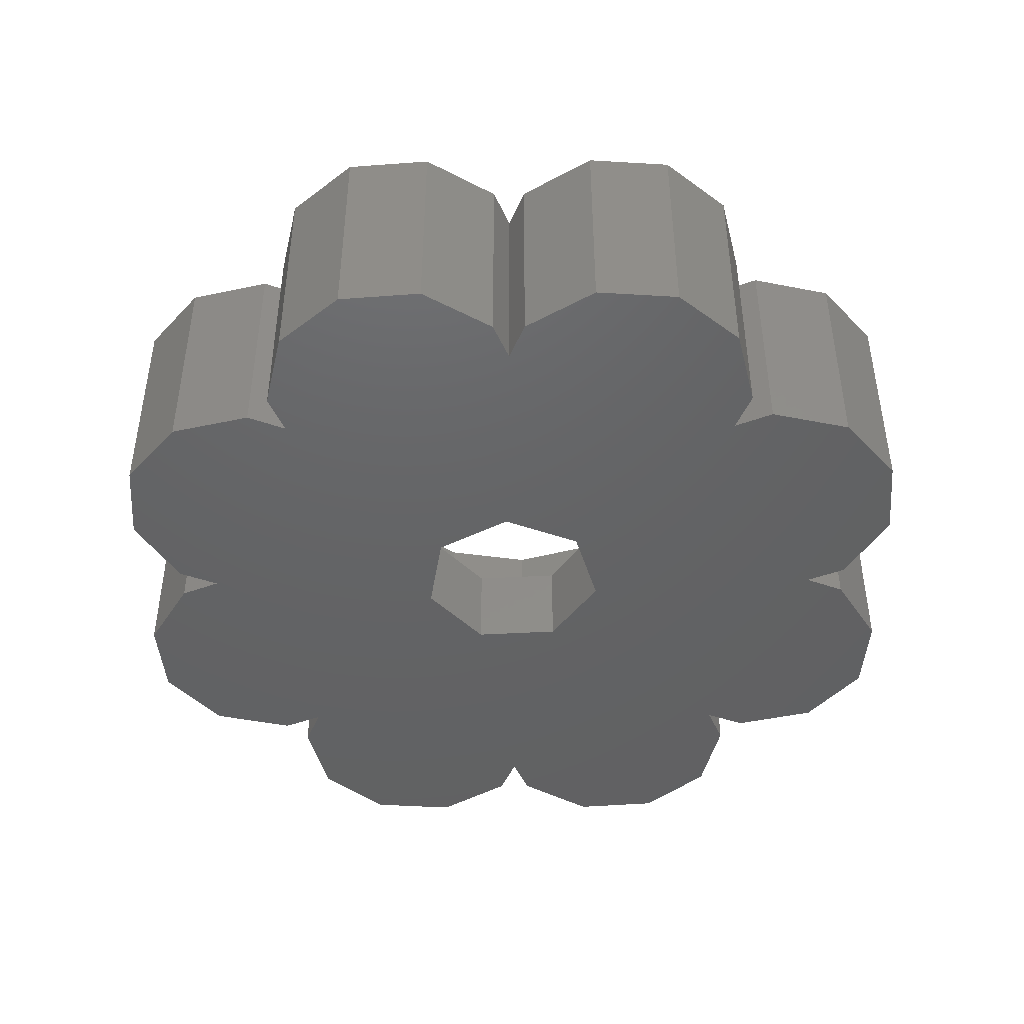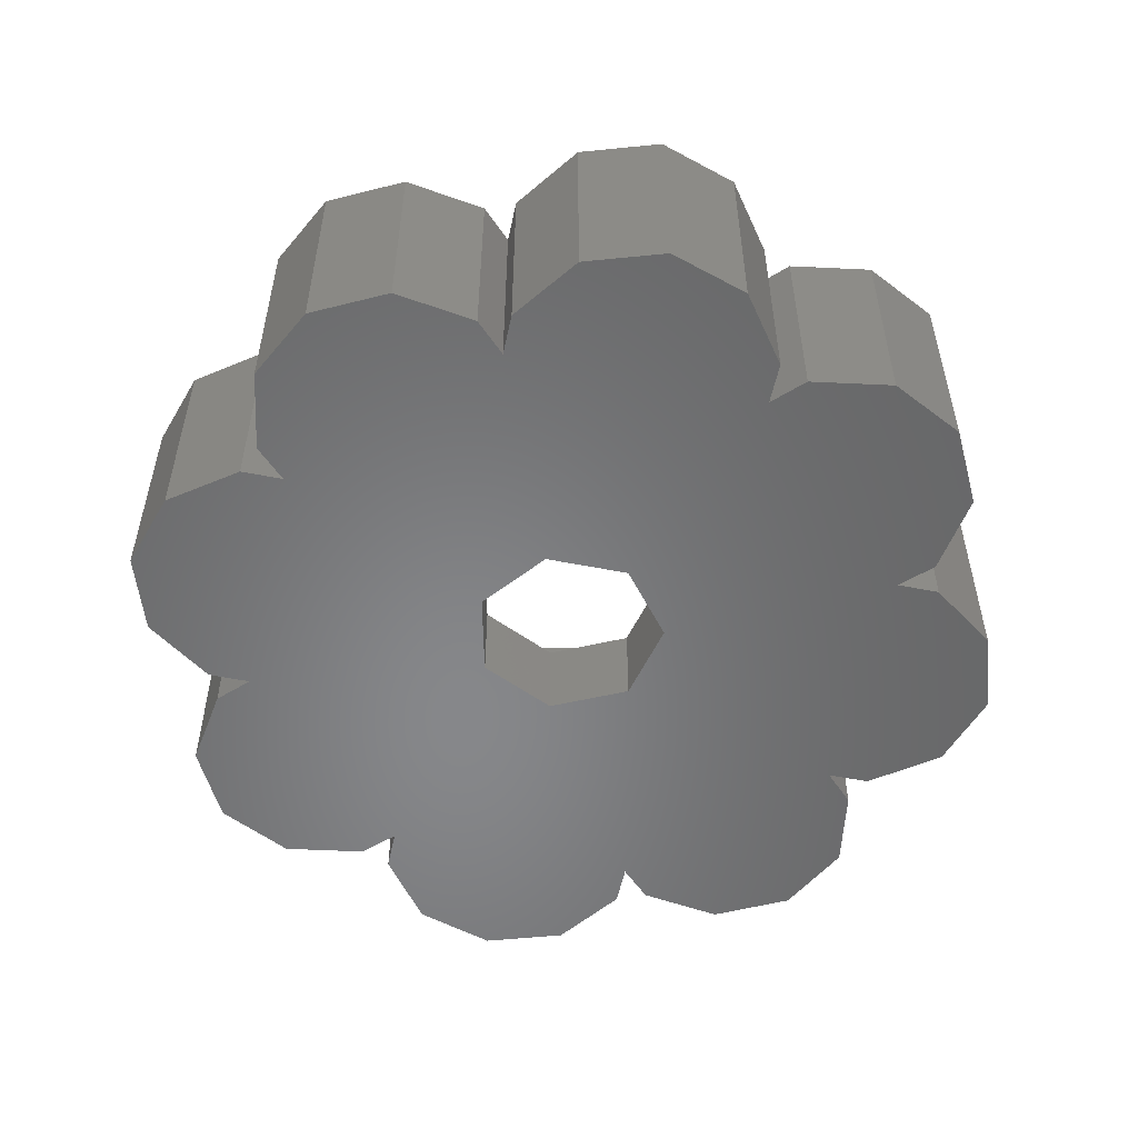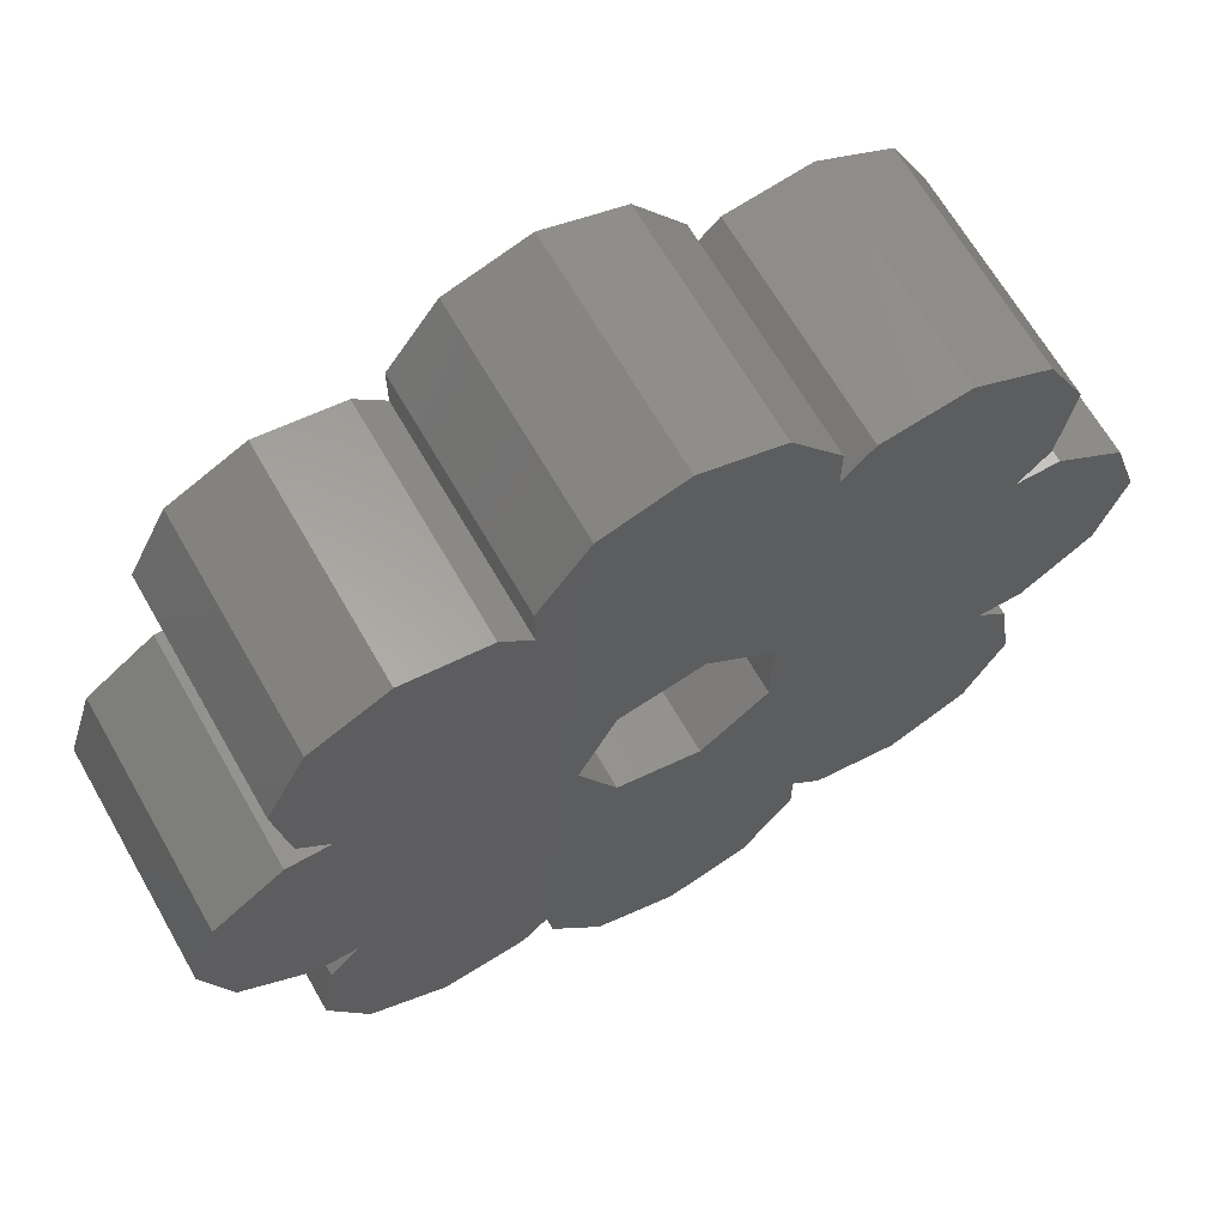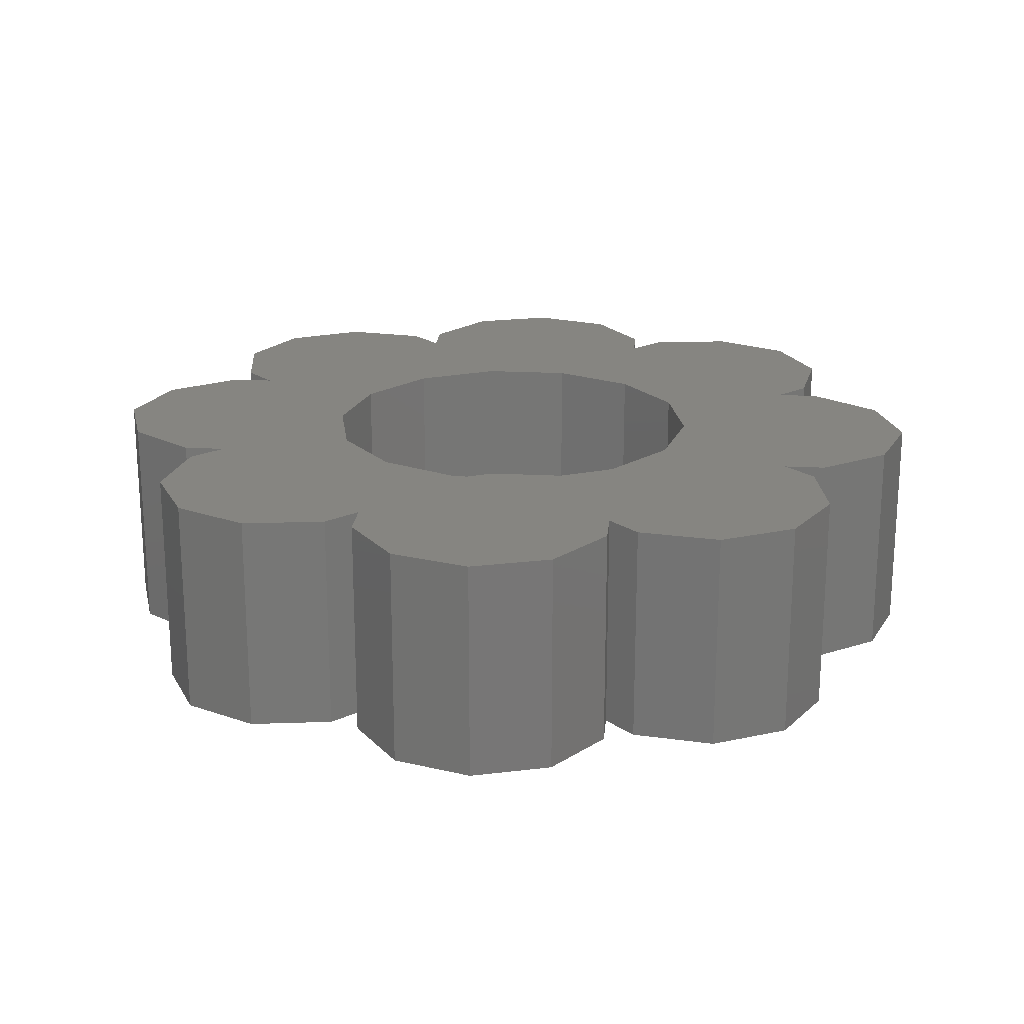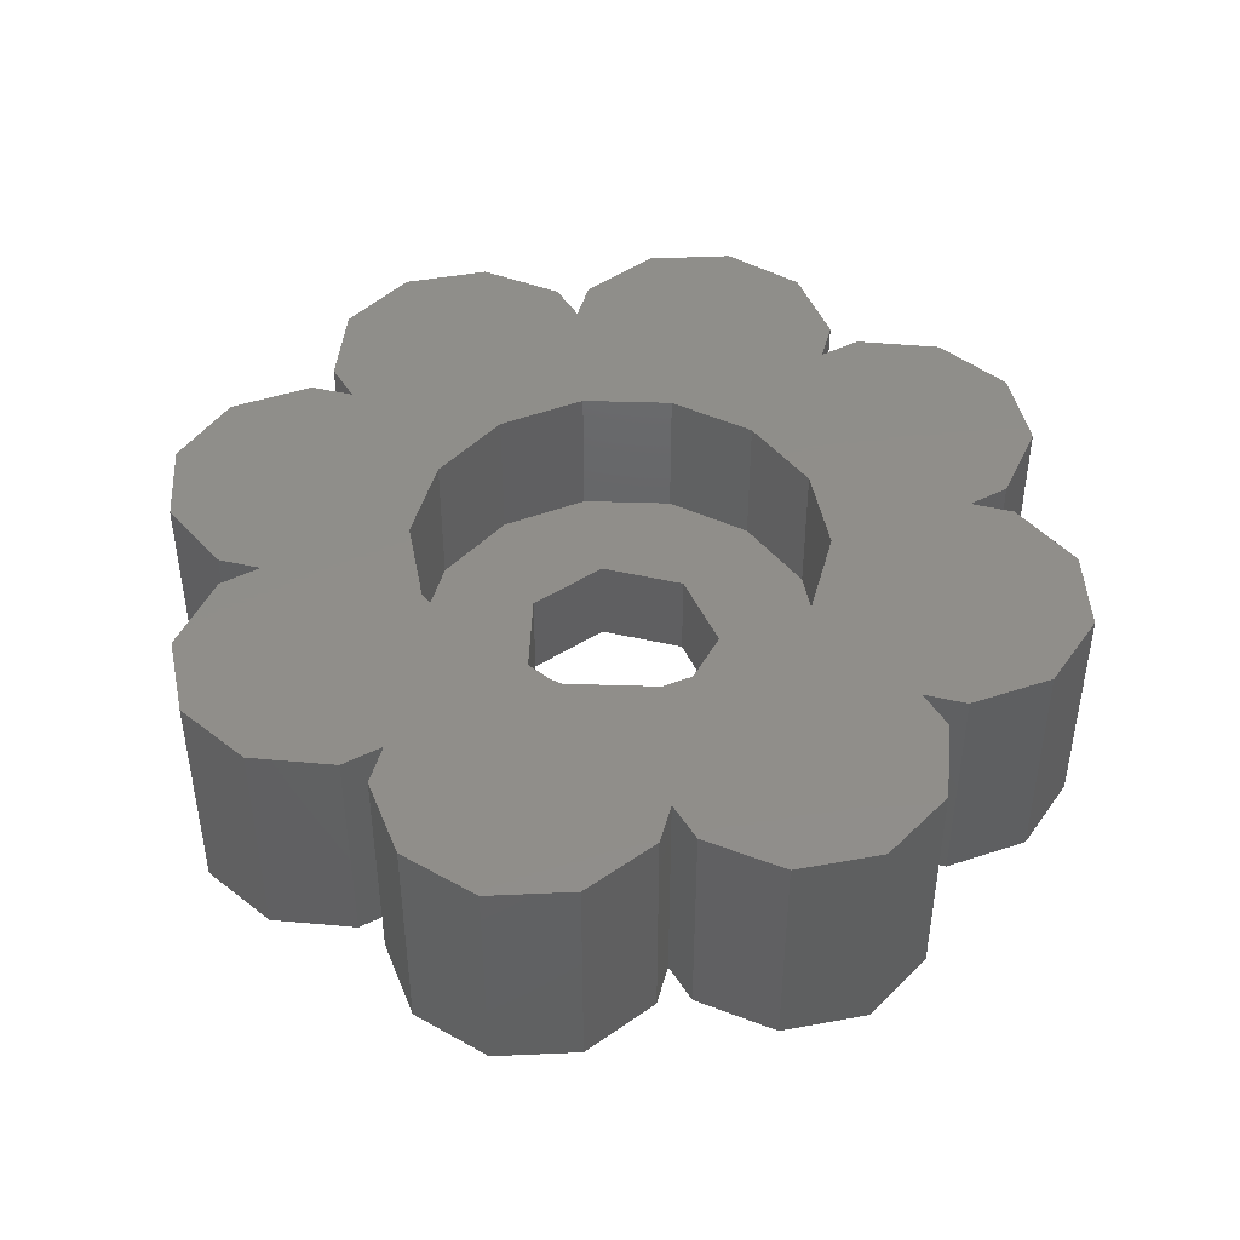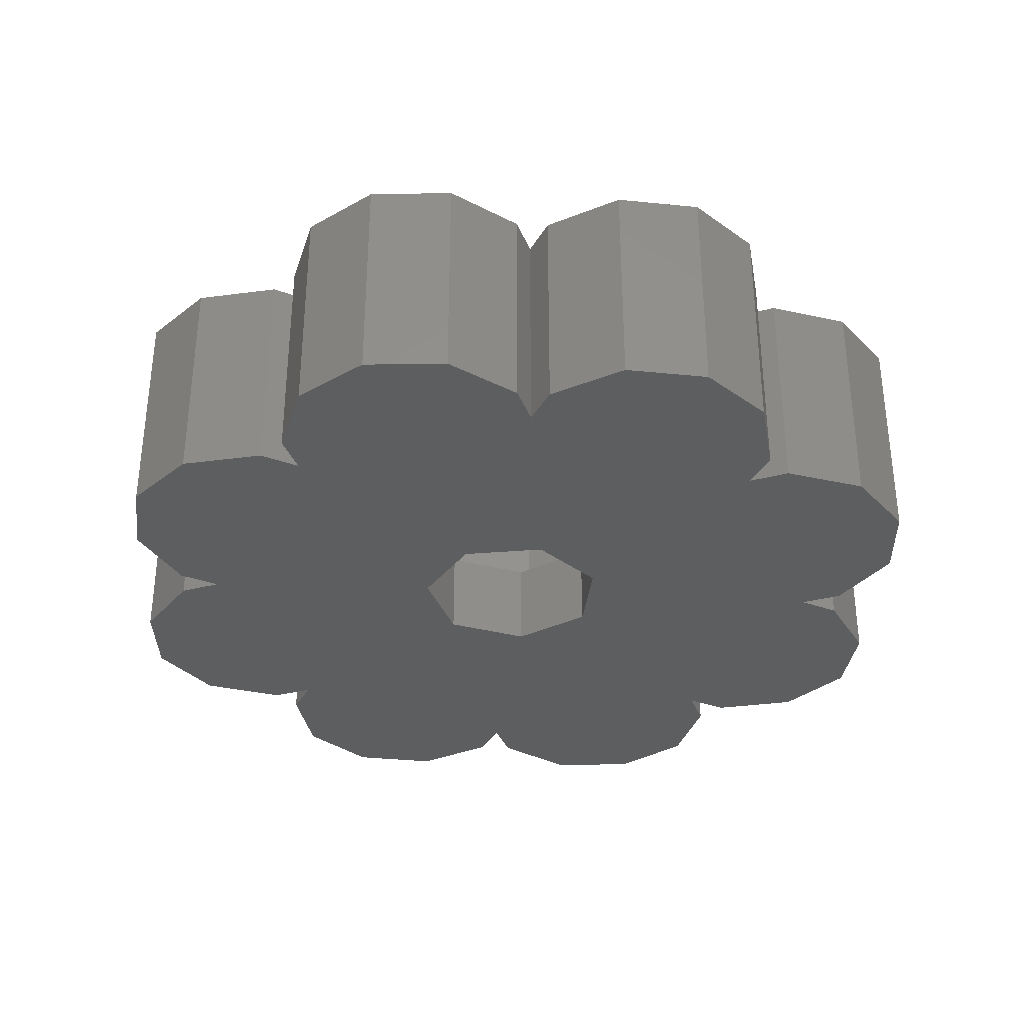
<metadata>
{"format":"stl","ext":"stl","renderer":"f3d","projection":"perspective","resolution":1024,"background":"white","views":[{"elev":-45.3,"azim":-112.0,"up":"+Z"},{"elev":-54.0,"azim":-101.9,"up":"+Z"},{"elev":65.7,"azim":150.3,"up":"+Y"},{"elev":20.8,"azim":5.4,"up":"+Z"},{"elev":45.2,"azim":105.0,"up":"+Z"},{"elev":-34.3,"azim":19.2,"up":"+Z"}]}
</metadata>
<code>
# stl→obj: 142 verts, 284 faces
v -9.9 1.212e-15 0
v -9.327 1.763 0
v -9.327 -1.763 0
v -7.827 2.853 0
v -6.888 2.853 0
v -7.552 3.517 0
v -7.842 5.348 0
v -7 7 0
v -5.348 7.842 0
v -3.517 7.552 0
v -2.853 6.888 0
v -2.853 7.827 0
v -1.763 9.327 0
v 6.062e-16 9.9 0
v 1.763 9.327 0
v 2.853 7.827 0
v 2.853 6.888 0
v 5.348 7.842 0
v 3.517 7.552 0
v 7 7 0
v -0.4784 2.096 0
v 7.842 5.348 0
v 1.341 1.681 0
v 9.327 1.763 0
v 2.15 0 0
v 7.827 2.853 0
v 9.9 0 0
v 1.341 -1.681 0
v 9.9 -2.425e-15 0
v 9.327 -1.763 0
v -0.4784 -2.096 0
v 7.827 -2.853 0
v 6.888 -2.853 0
v 7.552 -3.517 0
v 7.842 -5.348 0
v 7 -7 0
v 5.348 -7.842 0
v 2.853 -6.888 0
v 3.517 -7.552 0
v -2.853 -6.888 0
v -1.819e-15 -9.9 0
v -2.853 -7.827 0
v 1.763 -9.327 0
v -1.763 -9.327 0
v -3.517 -7.552 0
v -7.552 -3.517 0
v 7.552 3.517 0
v -6.888 -2.853 0
v -5.348 -7.842 0
v -7 -7 0
v 2.853 -7.827 0
v -7.842 -5.348 0
v -1.937 -0.9328 0
v -1.937 0.9328 0
v 9.9 -1.212e-15 0
v 6.888 2.853 0
v -7.827 -2.853 0
v -9.9 1.212e-15 5
v -9.327 1.763 5
v -9.327 -1.763 5
v -7.827 -2.853 5
v -6.888 -2.853 5
v -7.552 -3.517 5
v -7.842 -5.348 5
v -7 -7 5
v -5.348 -7.842 5
v -3.517 -7.552 5
v -2.853 -6.888 5
v -2.853 -7.827 5
v -1.763 -9.327 5
v -1.819e-15 -9.9 5
v 1.763 -9.327 5
v 2.853 -7.827 5
v 2.853 -6.888 5
v 3.517 -7.552 5
v 5.348 -7.842 5
v 7 -7 5
v 7.842 -5.348 5
v 7.552 -3.517 5
v 6.888 -2.853 5
v 7.827 -2.853 5
v 9.327 -1.763 5
v 9.9 -2.425e-15 5
v 9.9 -1.212e-15 5
v 9.9 0 5
v 9.327 1.763 5
v 7.827 2.853 5
v 6.888 2.853 5
v 7.552 3.517 5
v 7.842 5.348 5
v 7 7 5
v 5.348 7.842 5
v 3.517 7.552 5
v 2.853 6.888 5
v 2.853 7.827 5
v 1.763 9.327 5
v 6.062e-16 9.9 5
v -1.763 9.327 5
v -2.853 7.827 5
v -2.853 6.888 5
v -3.517 7.552 5
v -5.348 7.842 5
v -7 7 5
v -7.842 5.348 5
v -7.552 3.517 5
v -6.888 2.853 5
v -7.827 2.853 5
v -1.937 0.9328 2
v -1.937 -0.9328 2
v -0.4784 2.096 2
v 1.341 1.681 2
v 2.15 0 2
v 1.341 -1.681 2
v -0.4784 -2.096 2
v -2.743 -3.44 5
v 3.964 -1.909 5
v 2.743 -3.44 5
v 4.4 0 5
v 0.9791 -4.29 5
v -0.9791 -4.29 5
v -3.964 1.909 5
v -2.743 3.44 5
v 3.964 1.909 5
v 2.743 3.44 5
v -3.964 -1.909 5
v -4.4 0 5
v -0.9791 4.29 5
v 0.9791 4.29 5
v -3.964 -1.909 2
v -2.743 -3.44 2
v -0.9791 -4.29 2
v 2.743 -3.44 2
v 0.9791 -4.29 2
v 3.964 -1.909 2
v 3.964 1.909 2
v -2.743 3.44 2
v -0.9791 4.29 2
v -3.964 1.909 2
v -4.4 0 2
v 0.9791 4.29 2
v 2.743 3.44 2
v 4.4 0 2
f 1 2 3
f 3 2 4
f 3 4 5
f 6 7 5
f 5 7 8
f 5 8 9
f 5 9 10
f 5 10 3
f 3 10 11
f 12 13 11
f 11 13 14
f 11 14 3
f 3 14 15
f 3 15 16
f 3 16 17
f 17 18 3
f 19 18 17
f 3 18 20
f 21 20 22
f 23 24 25
f 23 26 24
f 25 24 27
f 28 29 30
f 31 30 32
f 3 32 33
f 3 33 34
f 34 35 3
f 3 35 36
f 3 36 37
f 38 37 39
f 3 37 38
f 40 41 42
f 40 43 41
f 42 41 44
f 45 46 40
f 21 47 23
f 48 43 40
f 46 49 50
f 46 45 49
f 48 40 46
f 48 51 43
f 3 38 48
f 46 50 52
f 21 22 47
f 53 3 54
f 31 3 53
f 25 27 55
f 3 31 32
f 25 29 28
f 25 55 29
f 23 56 26
f 28 30 31
f 3 20 21
f 23 47 56
f 54 3 21
f 51 48 38
f 57 3 48
f 1 58 2
f 2 58 59
f 1 3 58
f 58 3 60
f 60 3 57
f 61 60 57
f 61 57 48
f 62 61 48
f 46 63 48
f 48 63 62
f 52 64 46
f 46 64 63
f 52 50 64
f 64 50 65
f 65 50 49
f 66 65 49
f 66 49 45
f 67 66 45
f 67 45 40
f 68 67 40
f 42 69 40
f 40 69 68
f 42 44 69
f 69 44 70
f 70 44 41
f 71 70 41
f 71 41 43
f 72 71 43
f 72 43 51
f 73 72 51
f 73 51 38
f 74 73 38
f 38 39 74
f 74 39 75
f 75 39 37
f 76 75 37
f 76 37 36
f 77 76 36
f 77 36 35
f 78 77 35
f 35 34 79
f 78 35 79
f 34 33 80
f 79 34 80
f 80 33 32
f 81 80 32
f 81 32 30
f 82 81 30
f 82 30 29
f 83 82 29
f 29 55 84
f 83 29 84
f 84 55 27
f 85 84 27
f 27 24 86
f 85 27 86
f 26 87 24
f 24 87 86
f 56 88 26
f 26 88 87
f 88 56 47
f 89 88 47
f 89 47 22
f 90 89 22
f 22 20 91
f 90 22 91
f 18 92 20
f 20 92 91
f 19 93 18
f 18 93 92
f 17 94 19
f 19 94 93
f 94 17 16
f 95 94 16
f 16 15 96
f 95 16 96
f 14 97 15
f 15 97 96
f 13 98 14
f 14 98 97
f 12 99 13
f 13 99 98
f 11 100 12
f 12 100 99
f 11 10 101
f 100 11 101
f 9 102 10
f 10 102 101
f 8 103 9
f 9 103 102
f 7 104 8
f 8 104 103
f 7 6 104
f 104 6 105
f 6 5 105
f 105 5 106
f 4 107 5
f 5 107 106
f 2 59 4
f 4 59 107
f 54 108 109
f 53 54 109
f 21 110 108
f 54 21 108
f 23 111 110
f 21 23 110
f 112 111 25
f 25 111 23
f 112 25 113
f 113 25 28
f 113 28 114
f 114 28 31
f 114 31 109
f 109 31 53
f 59 58 60
f 62 59 61
f 61 59 60
f 67 59 62
f 64 62 63
f 65 62 64
f 66 62 65
f 67 62 66
f 68 59 67
f 71 59 68
f 70 68 69
f 71 68 70
f 72 59 71
f 115 59 72
f 76 74 75
f 116 117 78
f 118 81 82
f 119 120 74
f 121 122 59
f 123 85 86
f 123 83 84
f 124 88 89
f 123 118 83
f 124 123 88
f 88 123 87
f 92 59 91
f 94 59 92
f 104 101 102
f 93 94 92
f 106 59 94
f 125 126 59
f 98 99 97
f 97 100 96
f 104 102 103
f 105 96 100
f 106 107 59
f 100 101 105
f 99 100 97
f 115 125 59
f 120 115 73
f 116 78 79
f 117 119 77
f 127 59 122
f 128 124 90
f 91 59 127
f 91 128 90
f 90 124 89
f 127 128 91
f 87 123 86
f 83 118 82
f 123 84 85
f 81 116 80
f 78 117 77
f 118 116 81
f 77 119 76
f 74 120 73
f 73 115 72
f 94 95 106
f 104 105 101
f 105 95 96
f 105 106 95
f 116 79 80
f 119 74 76
f 126 121 59
f 129 130 131
f 132 129 133
f 133 129 131
f 114 129 132
f 113 114 134
f 111 112 135
f 136 129 137
f 138 129 136
f 139 129 138
f 137 108 140
f 137 129 108
f 140 110 141
f 110 111 141
f 141 111 135
f 135 112 142
f 142 113 134
f 134 114 132
f 108 110 140
f 114 109 129
f 112 113 142
f 109 108 129
f 126 125 129
f 139 126 129
f 125 115 130
f 129 125 130
f 120 131 115
f 115 131 130
f 119 133 120
f 120 133 131
f 117 132 119
f 119 132 133
f 116 134 117
f 117 134 132
f 118 142 116
f 116 142 134
f 118 123 142
f 142 123 135
f 123 124 135
f 135 124 141
f 141 124 128
f 140 141 128
f 140 128 127
f 137 140 127
f 137 127 122
f 136 137 122
f 136 122 121
f 138 136 121
f 138 121 126
f 139 138 126

</code>
